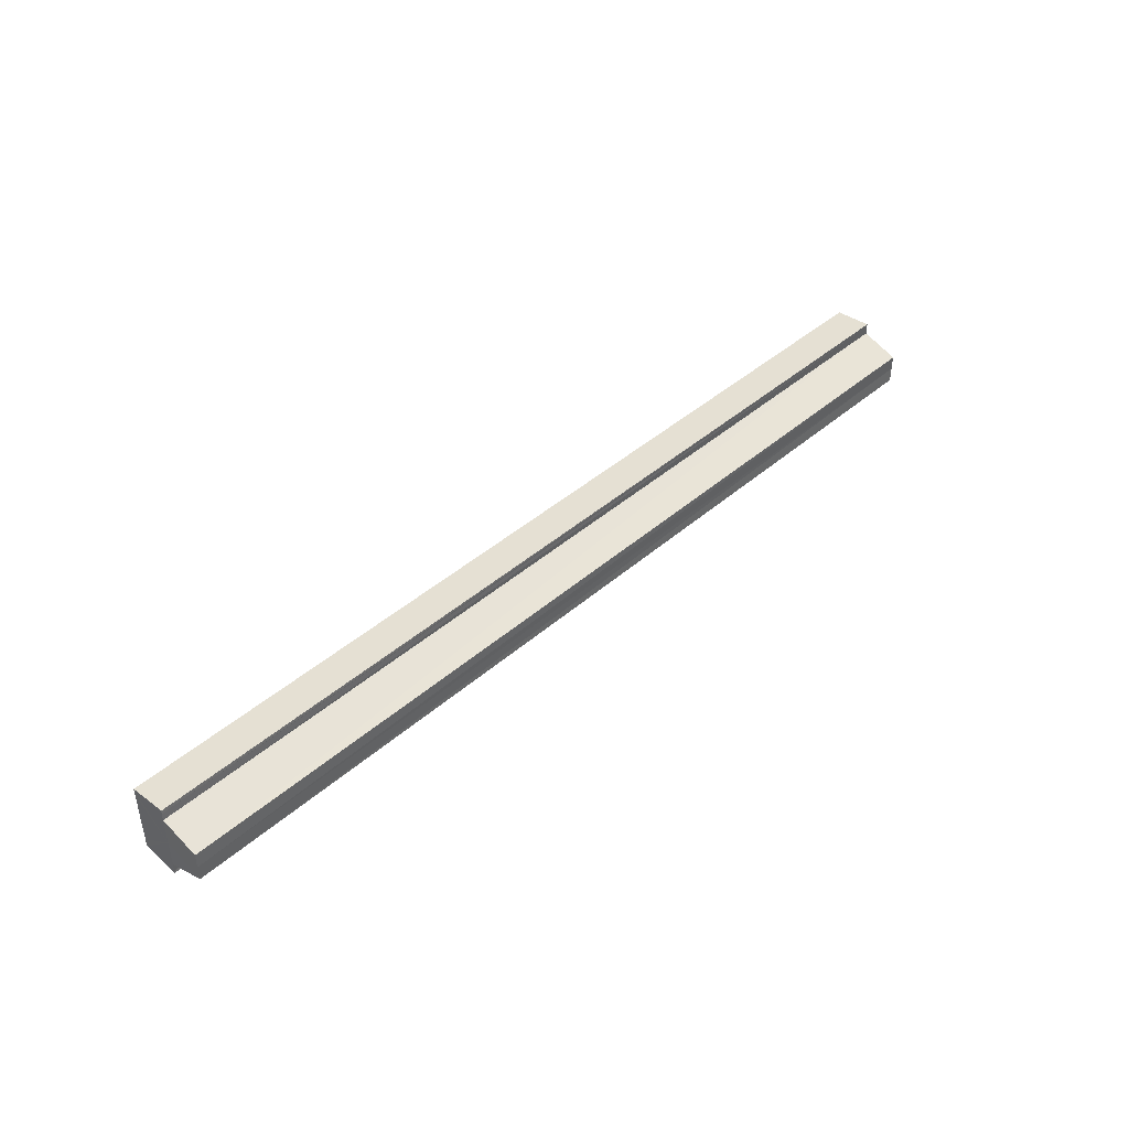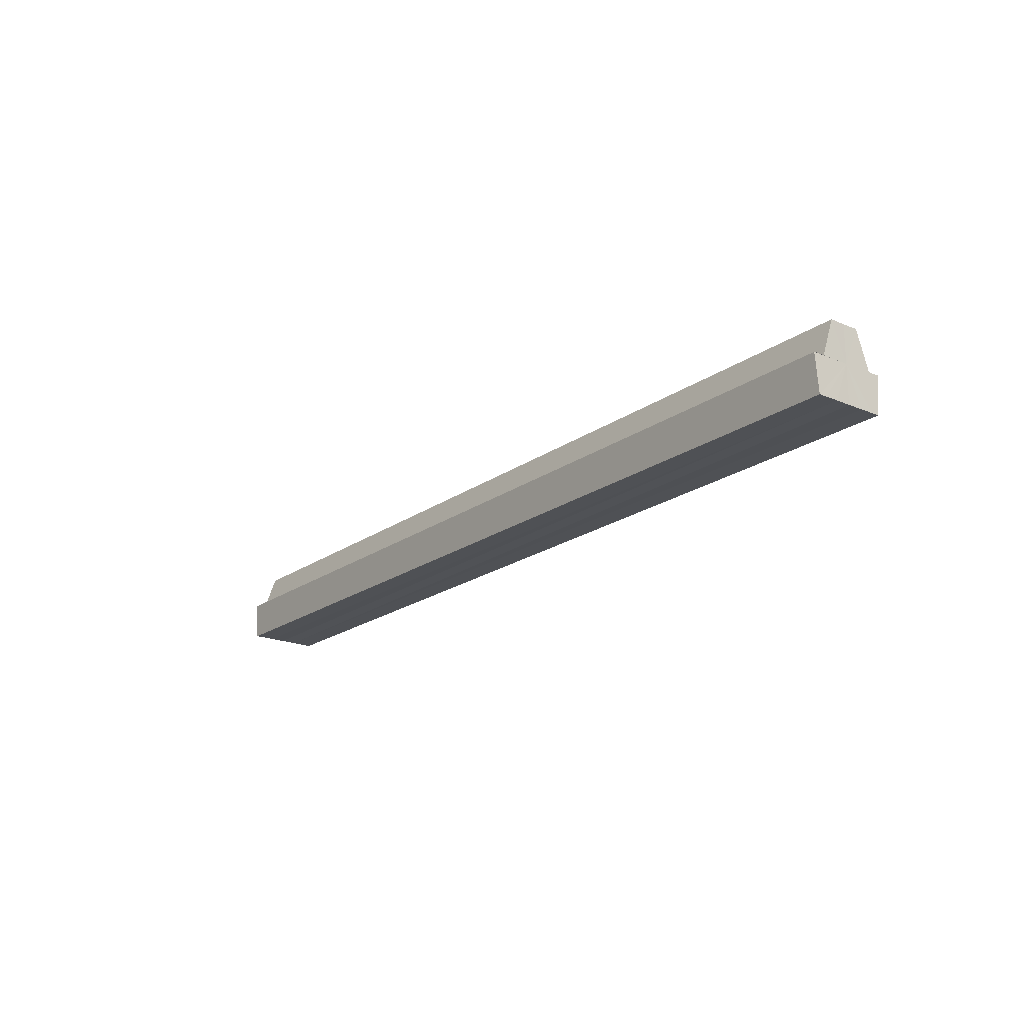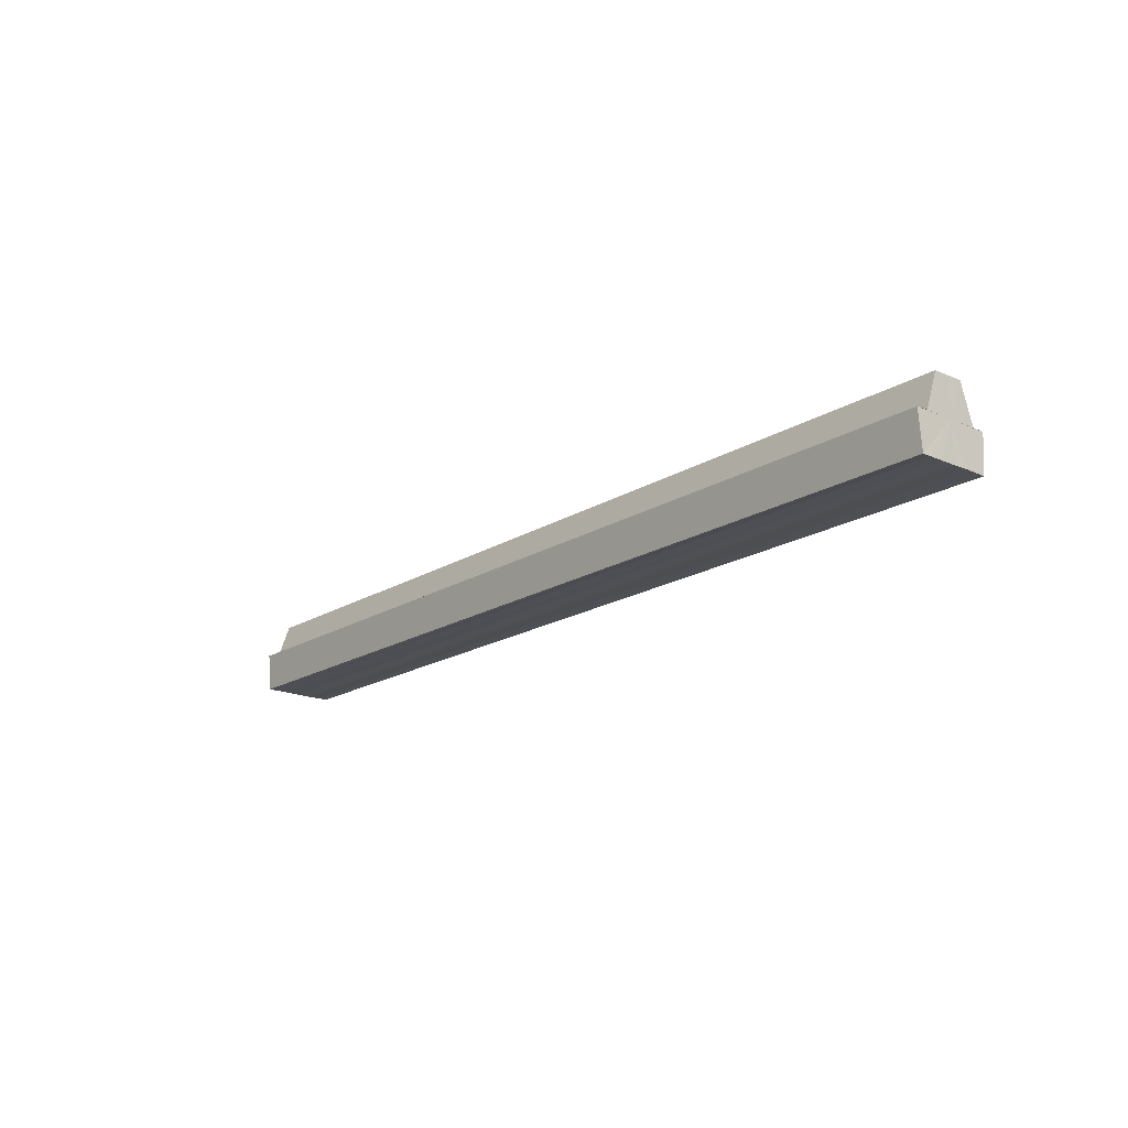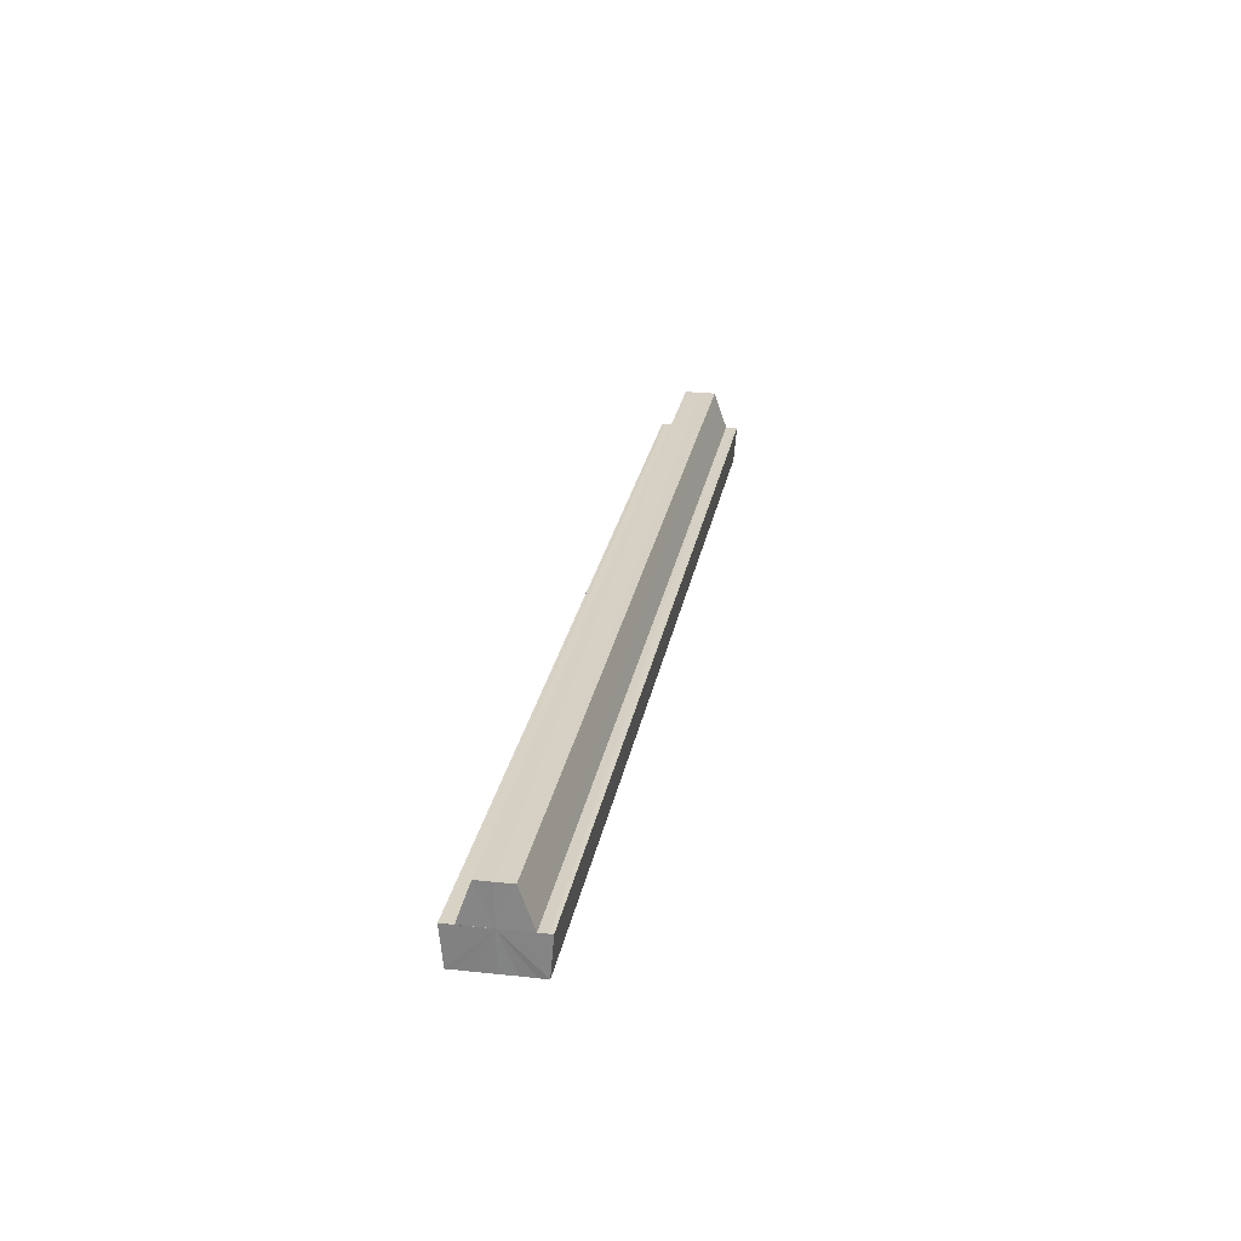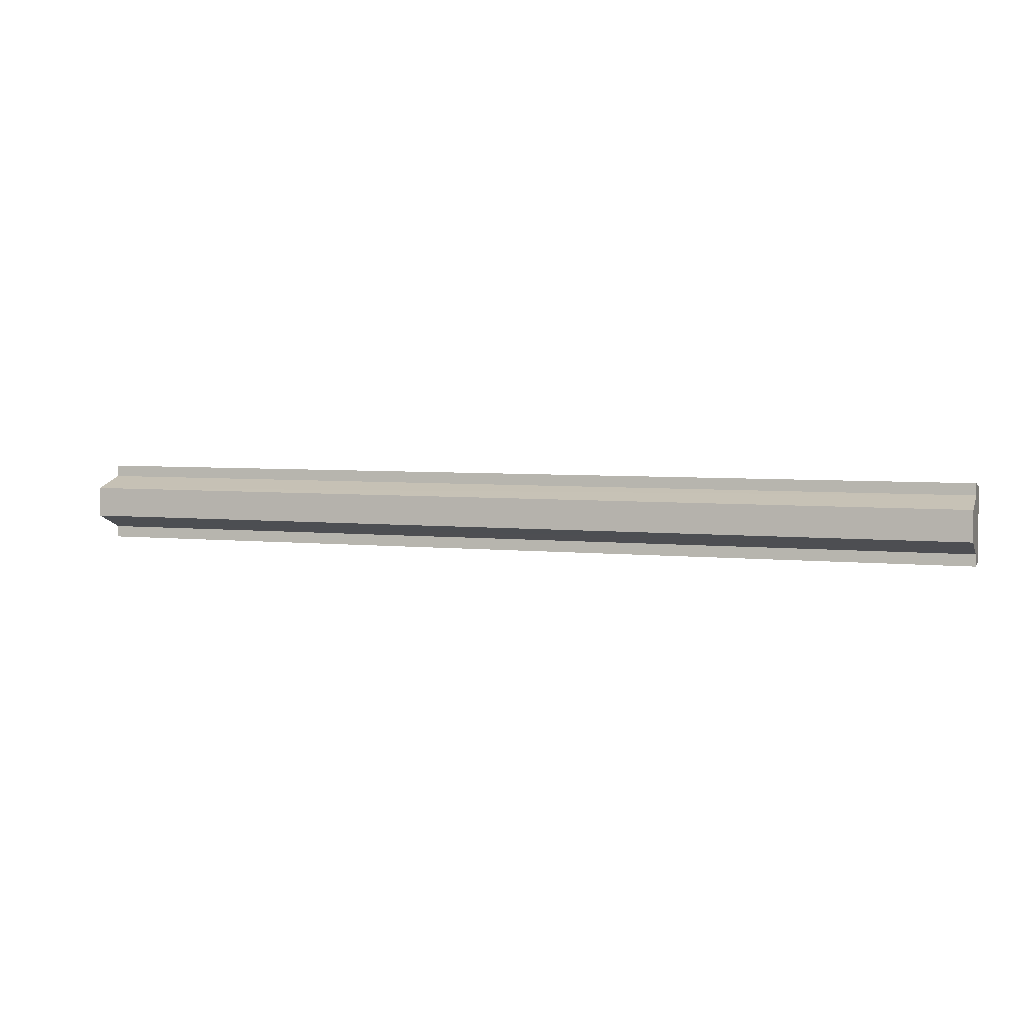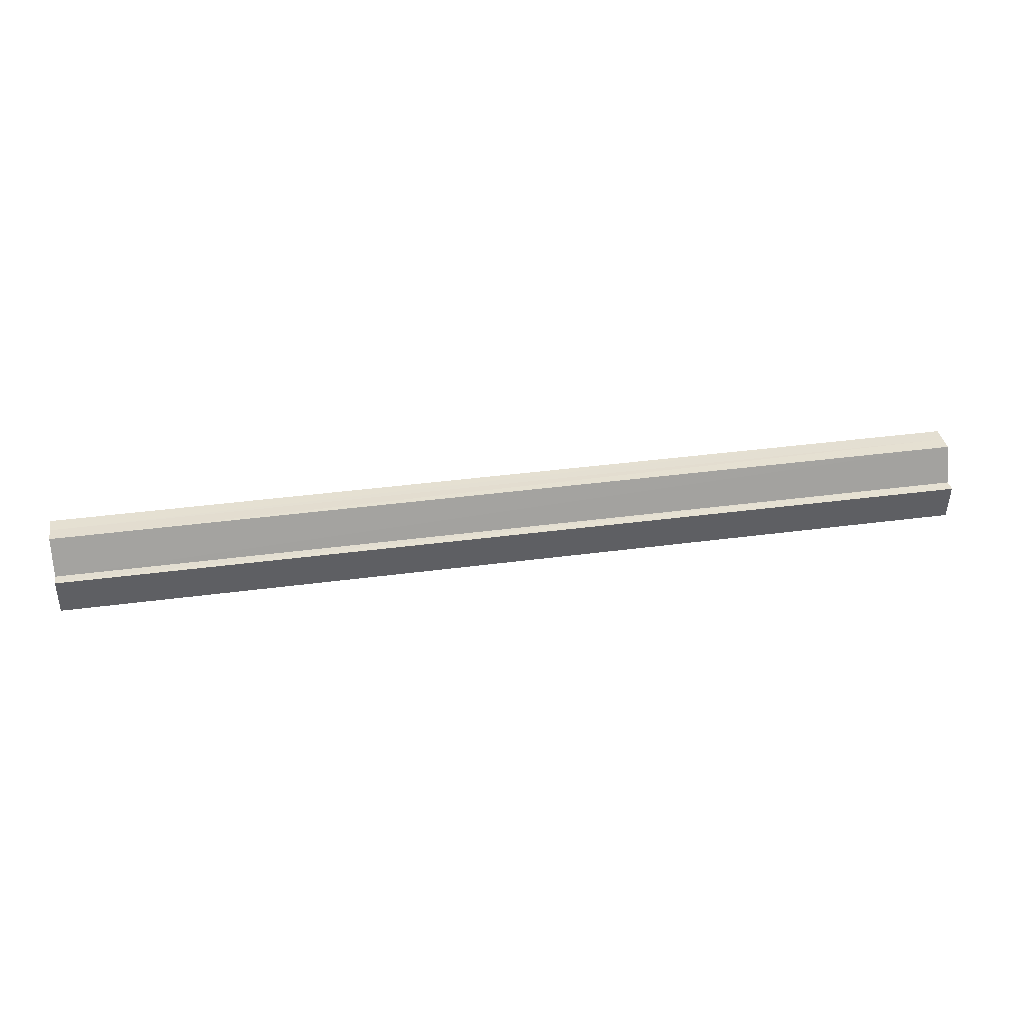
<metadata>
{"format":"obj","ext":"obj","renderer":"f3d","projection":"perspective","resolution":1024,"background":"white","views":[{"elev":43.0,"azim":133.4,"up":"+Z"},{"elev":-19.6,"azim":51.7,"up":"+Y"},{"elev":-18.0,"azim":49.3,"up":"+Y"},{"elev":26.6,"azim":99.3,"up":"+Y"},{"elev":1.6,"azim":-161.4,"up":"+Z"},{"elev":37.1,"azim":-10.8,"up":"+Y"}]}
</metadata>
<code>
o 30163
v 2207 1875 6.099
v 2207 1875 6.095
v 2208 1875 6.103
v 2207 1875 6.091
v 2208 1875 6.099
v 2207 1875 6.089
v 2208 1875 6.096
v 2207 1875 6.103
v 2208 1875 6.107
v 2207 1875 6.106
v 2208 1875 6.111
v 2207 1875 6.109
v 2208 1875 6.113
v 2207 1875 6.106
v 2208 1875 6.111
v 2207 1875 6.103
v 2208 1875 6.107
v 2207 1875 6.099
v 2208 1875 6.103
v 2207 1875 6.095
v 2208 1875 6.099
v 2207 1875 6.091
v 2208 1875 6.096
v 2207 1875 6.089
v 2208 1875 6.093
v 2207 1875 6.099
v 2207 1875 6.091
v 2207 1875 6.088
v 2208 1875 6.093
v 2208 1875 6.092
v 2207 1875 6.089
v 2207 1875 6.088
v 2207 1875 6.095
v 2207 1875 6.099
v 2207 1875 6.103
v 2207 1875 6.106
v 2207 1875 6.109
v 2208 1875 6.114
v 2208 1875 6.113
v 2207 1875 6.109
v 2207 1875 6.109
v 2207 1875 6.109
v 2208 1875 6.113
v 2208 1875 6.114
v 2207 1875 6.095
v 2207 1875 6.091
v 2207 1875 6.099
v 2207 1875 6.103
v 2207 1875 6.106
v 2207 1875 6.109
v 2207 1875 6.109
v 2208 1875 6.111
v 2207 1875 6.106
v 2208 1875 6.107
v 2208 1875 6.111
v 2208 1875 6.103
v 2207 1875 6.103
v 2208 1875 6.099
v 2207 1875 6.099
v 2208 1875 6.096
v 2207 1875 6.095
v 2207 1875 6.088
v 2207 1875 6.089
v 2208 1875 6.092
v 2208 1875 6.092
v 2208 1875 6.093
v 2207 1875 6.091
v 2208 1875 6.096
v 2207 1875 6.091
v 2207 1875 6.095
v 2207 1875 6.099
v 2208 1875 6.099
v 2207 1875 6.103
v 2208 1875 6.103
v 2207 1875 6.106
v 2208 1875 6.107
v 2208 1875 6.103
v 2208 1875 6.103
v 2208 1875 6.099
v 2208 1875 6.107
v 2208 1875 6.096
v 2208 1875 6.111
v 2208 1875 6.093
v 2208 1875 6.092
v 2208 1875 6.113
v 2208 1875 6.096
v 2208 1875 6.099
v 2208 1875 6.103
v 2208 1875 6.107
v 2208 1875 6.111
f 1 2 3
f 2 4 5
f 4 6 7
f 8 1 9
f 10 8 11
f 12 10 13
f 13 14 15
f 15 16 17
f 17 18 19
f 19 20 21
f 21 22 23
f 23 24 25
f 26 24 27
f 26 28 24
f 29 28 30
f 31 32 29
f 26 27 33
f 26 33 34
f 26 34 35
f 26 35 36
f 26 36 37
f 38 37 39
f 40 41 38
f 26 37 42
f 43 42 44
f 26 45 46
f 26 47 45
f 26 48 47
f 26 49 48
f 50 51 43
f 52 50 43
f 53 50 52
f 54 53 55
f 56 57 54
f 58 59 56
f 60 61 58
f 62 63 64
f 65 63 66
f 63 67 66
f 66 67 68
f 69 70 68
f 70 71 72
f 71 73 74
f 73 75 76
f 77 78 79
f 77 80 78
f 77 79 81
f 77 82 80
f 77 81 83
f 77 83 84
f 77 85 82
f 77 44 85
f 77 86 87
f 77 87 88
f 77 88 89
f 77 89 90

</code>
